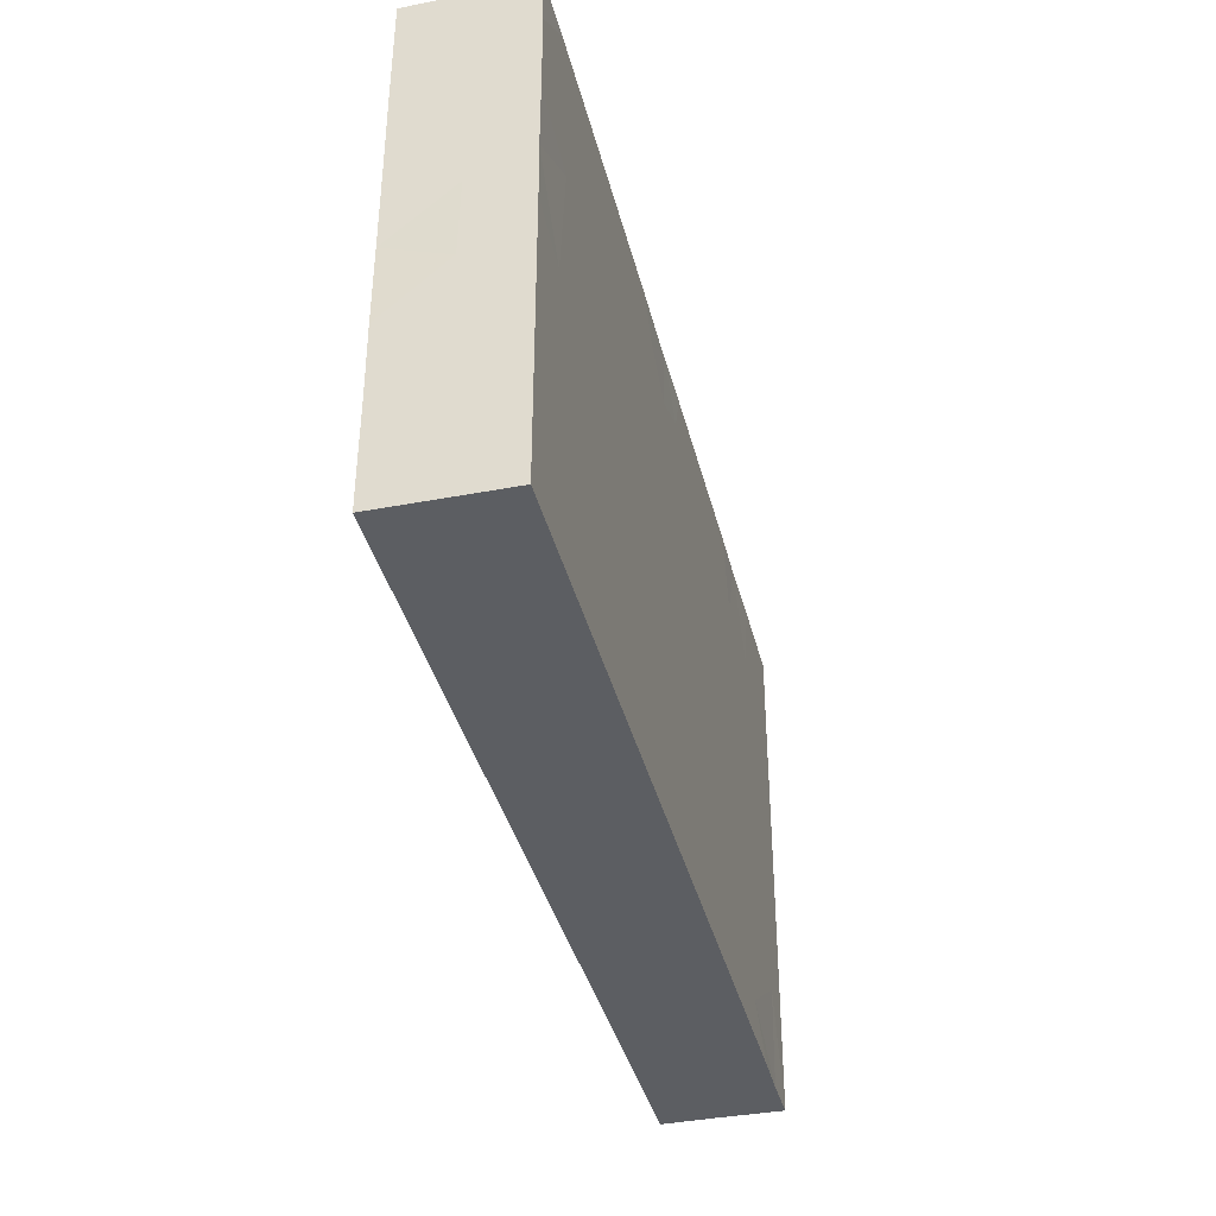
<metadata>
{"format":"obj","ext":"obj","renderer":"f3d","projection":"perspective","resolution":1024,"background":"white","views":[{"elev":-38.1,"azim":103.6,"up":"+Y"}]}
</metadata>
<code>
v -0.09359 -0.05308 -0.01227
v -0.09372 -0.05308 0.01227
v -0.09372 0.05308 -0.01227
v -0.09372 0.05308 0.01227
v 0.09372 -0.05308 -0.01227
v 0.09372 -0.05308 0.01227
v 0.0937 0.05308 -0.01213
v 0.09372 0.05308 0.01216
v 0.07875 -0.008871 -0.01227
v 0.09372 -0.04349 0.0004257
v 0.02858 -0.04309 -0.01227
v -0.08041 0.05308 0.002392
v 0.06805 -0.05308 0.0001428
v -0.04145 0.02135 -0.01227
v -0.05577 0.05308 -0.002967
v -0.009681 0.03758 -0.01227
v -0.008024 -0.0276 -0.01227
v 0.01846 0.03592 -0.01227
v -0.03934 0.03579 -0.01227
v -0.02608 0.03701 -0.01227
v -0.02939 0.05308 -0.005458
v -0.03956 -0.01036 -0.01227
v 0.006868 0.03995 -0.01227
v 0.03536 0.03869 -0.01227
v 0.049 0.03776 -0.01227
v 0.06834 0.03851 -0.01227
v -0.01394 0.05308 -0.00538
v 0.09372 -0.03359 -0.01227
v 0.08455 0.05308 -0.0005677
v 0.07423 0.05308 -0.003236
v -0.06344 -0.05308 0.002336
v -0.05188 0.0423 0.01227
v -0.04947 -0.05308 0.005589
v -0.004405 -0.05308 0.004368
v 0.007757 -0.05308 0.004181
v 0.02439 -0.05308 0.003208
v 0.04001 -0.05308 0.002748
v 0.0544 -0.05308 0.001964
v 0.0783 0.02353 -0.01227
v 0.003712 -0.0272 -0.01227
v 0.07811 -0.02599 -0.01227
v -0.02671 -0.02837 -0.01227
v -0.04177 0.005623 -0.01227
v -0.02824 -0.01142 -0.01227
v -0.05479 0.004839 -0.01227
v -0.09372 -0.03727 0.002785
v 0.07528 0.03213 -0.01227
v 0.08421 -0.008407 0.01227
v -0.09372 -0.01673 0.003886
v 0.02019 -0.03995 -0.01227
v -0.09372 -0.004383 0.003477
v 0.01106 0.04086 0.01227
v -0.0535 0.03852 -0.01227
v 0.09372 -0.02255 0.002961
v -0.0194 0.05308 0.003407
v 0.009705 0.05308 0.002923
v 0.08425 -0.02357 0.01227
v -0.09372 0.04481 0.004839
v 0.09372 0.02815 -0.003366
v 0.08421 -0.04009 0.01223
v 0.08157 -0.0004891 -0.01227
v -0.09372 -0.05299 0.0004867
v -0.09372 0.05308 0
v 0.09372 -0.05308 0
v 0.09372 0.05308 0.001736
v -0.08541 -0.05308 -0.002148
v 0.05307 0.05308 0.003085
v -0.0757 -0.03155 0.01227
v -0.07401 -0.01755 0.01227
v -0.07305 -0.001436 0.01227
v -0.07293 0.03055 0.01227
v -0.06247 -0.04286 0.01227
v -0.05345 -0.04182 0.01227
v -0.05495 -0.03252 0.01227
v -0.05822 -0.01866 0.01227
v -0.06099 -0.003026 0.01227
v -0.05961 0.01626 0.01227
v -0.05975 0.03196 0.01227
v -0.04565 -0.03177 0.01227
v -0.0452 -0.01611 0.01227
v -0.04481 0 0.01227
v -0.04519 0.01507 0.01227
v -0.04481 0.03196 0.01227
v -0.03076 -0.02673 0.01227
v -0.02564 -0.01666 0.01227
v -0.03047 0.0001055 0.01227
v -0.03069 0.01581 0.01227
v -0.02988 0.03196 0.01227
v -0.01494 -0.01598 0.01227
v -0.01511 0.0003202 0.01227
v -0.01437 0.0156 0.01227
v -0.01521 0.03162 0.01227
v -0.008211 0.03834 0.01227
v 0.09372 0.008864 -0.000484
v -0.0003893 0.0002402 0.01227
v -0.08622 0.04459 0.01227
v 0.0818 -0.05308 0.01227
v 0 0.01598 0.01227
v -0.09372 -0.04478 0.01227
v 0.001884 0.03075 0.01227
v 0.08199 0.05308 -0.01227
v -0.03976 -0.04232 0.01227
v 0.01444 -0.0004737 0.01227
v 0.01503 0.01558 0.01227
v 0.08002 -0.04305 -0.01227
v 0.01464 0.0325 0.01227
v -0.08306 0.0243 0.01227
v 0.02965 0.01526 0.01227
v 0.03004 0.03257 0.01227
v 0.04475 0.01495 0.01227
v 0.04376 0.03174 0.01227
v 0.04942 -0.04428 -0.01227
v -0.05554 -0.04408 -0.01227
v 0.06203 0.03545 0.01227
v 0.0609 -0.04571 -0.01227
v 0.07344 0.0304 0.01227
v -0.09372 -0.01941 0.01227
v -0.09372 -0.005272 0.01227
v -0.09372 0.004734 0.01227
v -0.09372 0.01348 0.01227
v -0.09372 0.02263 0.01227
v -0.09372 0.03779 0.01227
v -0.08523 -0.0259 0.01227
v 0.07701 -0.05308 0.004928
v -0.02867 -0.03539 0.01227
v -0.01398 -0.03206 0.01227
v -0.0007968 -0.03192 0.01227
v 0 -0.01598 0.01227
v -0.09372 -0.02719 -0.002653
v 0.01446 -0.0327 0.01227
v 0.01489 -0.01476 0.01227
v 0.03818 -0.05308 0.01227
v 0.03048 -0.03206 0.01227
v 0.02988 -0.01598 0.01227
v 0.02965 -1.859e-05 0.01227
v 0.04481 -0.03196 0.01227
v 0.04465 -0.01602 0.01227
v 0.04481 0 0.01227
v 0.06022 -0.04416 0.01227
v 0.05975 -0.03196 0.01227
v 0.05975 -0.01598 0.01227
v 0.05868 0.001459 0.01227
v 0.09372 -0.006754 -0.0001532
v 0.06894 0.04418 0.01227
v 0.05388 0.04548 0.01227
v 0.05948 0.01436 0.01227
v 0.07573 -0.04572 0.01227
v 0.0743 -0.03296 0.01227
v 0.07397 -0.01646 0.01227
v 0.07397 0.0007915 0.01227
v 0.07469 0.01598 0.01227
v -0.08423 -0.01338 -0.01227
v -0.07484 -0.05308 0.01227
v -0.06455 -0.05308 0.01227
v -0.05533 -0.05308 0.01227
v -0.006698 0.02653 0.01227
v 0.02241 0.02397 0.01227
v -0.06932 0.05308 -0.0034
v -0.05228 0.02397 0.01227
v -0.006201 -0.04284 0.01227
v 0.02234 -0.04284 0.01227
v 0.02268 -0.02377 0.01227
v -0.01332 0.02003 -0.01227
v 0.01704 0.02106 -0.01227
v -0.06722 0.02397 0.01227
v -0.02269 0.02329 0.01227
v 0.007469 0.02397 0.01227
v 0.03757 0.02368 0.01227
v 0.06572 0.02377 0.01227
v -0.07214 -0.03066 -0.01227
v -0.06436 -0.04489 -0.01227
v -0.07547 0.05308 0.01227
v -0.02963 0.05308 0.01216
v -0.01106 0.05308 0.01227
v 0.0006172 0.05308 0.01227
v 0.014 0.05308 0.01227
v 0.02583 0.05308 0.01227
v 0.03459 0.05308 0.01227
v 0.04481 0.05308 0.01227
v -0.08162 0.009051 0.01227
v -0.007542 -0.008171 0.01227
v -0.007677 0.008017 0.01227
v 0.01417 -0.02691 -0.01227
v -0.07346 -0.0121 -0.01227
v 0.03275 0.01985 -0.01227
v 0.08563 -0.05308 0.002714
v -0.004117 0.01926 -0.01227
v -0.04428 -0.05308 0.01227
v -0.03468 -0.05308 0.01227
v -0.01974 -0.05308 0.01227
v 0.006376 -0.04305 0.01227
v 0.007432 -0.02384 0.01227
v 0 -0.05308 0.01227
v 0.03697 -0.02403 0.01227
v 0.05228 -0.03995 0.01227
v 0.01701 -0.05308 0.01227
v 0.05228 -0.02397 0.01227
v 0.06723 -0.02406 0.01227
v -0.05766 0.02061 -0.01227
v 0.04745 -0.05308 0.01227
v 0.01962 0.00322 -0.01227
v 0.05094 0.01851 -0.01227
v 0.05975 -0.05308 0.01227
v -0.0411 -0.02904 -0.01227
v 0.06988 -0.05308 0.01227
v -0.05092 -0.008578 0.01227
v -0.03734 0.00799 0.01227
v 0.03139 0.001602 -0.01227
v 0.06214 0.01826 -0.01227
v 0.09372 0.01898 -0.0033
v -0.05755 -0.02959 -0.01227
v 0.09369 -0.04332 0.01227
v 0.09372 -0.03223 0.01219
v 0.09362 0.03252 0.01227
v 0.09372 -0.01783 0.01227
v 0.09359 -0.002095 0.01227
v 0.09372 0.01297 0.01219
v -0.07776 0.03101 -0.01227
v -0.07756 0.04341 -0.01227
v -0.06329 0.03189 -0.01227
v -0.04832 0.01631 -0.01227
v -0.04855 0.02753 -0.01227
v -0.06634 0.008947 0.01227
v -0.0343 0.02723 -0.01227
v -0.06499 0.04116 0.01227
v -0.02241 0.00799 0.01227
v 0.007469 0.00799 0.01227
v -0.04366 0.04533 -0.01227
v 0.03693 0.008176 0.01227
v 0.05228 -0.00799 0.01227
v 0.05228 0.00799 0.01227
v -0.03113 -0.002751 -0.01227
v 0.0655 -0.007763 0.01227
v -0.01932 -0.0004863 -0.01227
v -0.02077 0.01107 -0.01227
v 0.06776 0.008865 0.01227
v 0.0481 0.002711 -0.01227
v -0.01661 0.02959 -0.01227
v -0.05744 -0.01366 -0.01227
v 0.06279 -0.0287 -0.01227
v 0.0607 -0.0138 -0.01227
v 0.06481 0.004491 -0.01227
v -0.08627 0.02354 -0.01227
v 0.03164 -0.04306 0.01227
v -0.0865 0.03606 -0.01227
v -0.001301 -0.01724 -0.01227
v 0.01051 -0.01598 -0.01227
v 0.01098 -0.003505 -0.01227
v -0.0001124 0.0003924 -0.01227
v 0.009717 0.01058 -0.01227
v 0.009676 0.0292 -0.01227
v -0.003362 0.04415 -0.01227
v 0.02519 -0.02131 -0.01227
v 0.02545 0.01125 -0.01227
v 0.02548 0.02724 -0.01227
v -0.006858 0.05308 0.001856
v 0.01674 0.04556 -0.01227
v 0.03049 -0.03295 -0.01227
v 0.04111 -0.01569 -0.01227
v 0.04037 -0.003704 -0.01227
v 0.04045 0.01098 -0.01227
v 0.04068 0.02709 -0.01227
v -0.04261 -0.05308 -0.0004525
v 0.0549 -0.03539 -0.01227
v 0.05372 -0.02056 -0.01227
v 0.05632 -0.001983 -0.01227
v 0.05562 0.01082 -0.01227
v 0.05634 0.02756 -0.01227
v 0.06801 -0.03605 -0.01227
v 0.06878 -0.01964 -0.01227
v 0.07026 -0.004734 -0.01227
v 0.07026 0.01125 -0.01227
v 0.0852 -0.01598 -0.01227
v 0.06492 0.05308 0.002769
v 0.08573 0.03194 -0.01227
v 0.000677 0.03333 -0.01227
v 0.05829 0.03821 -0.01227
v -0.01129 -0.05308 -0.003241
v 0.01672 -0.05308 -0.00345
v 0.03142 -0.05308 -0.002409
v 0.0399 -0.04237 -0.01227
v 0.09372 -0.04252 -0.01227
v -0.07553 0.04304 0.01227
v -0.04119 0.04474 0.01227
v 0.04597 0.04139 0.01227
v -0.05646 -0.05308 -0.00297
v 0.07715 -0.05308 -0.004693
v -0.07478 0.05308 -0.01227
v -0.0604 0.05308 -0.01218
v -0.07729 0.02164 -0.01227
v -0.06728 0.02021 -0.01227
v -0.0178 -0.02606 -0.01227
v 0.04481 0.05308 -0.01227
v 0.05975 0.05308 -0.01227
v 0.06864 0.05308 -0.01227
v 0.09372 -0.01217 -0.01227
v 0.09372 0.002594 -0.01227
v 0.09372 0.01376 -0.0122
v 0.09372 0.02723 -0.01227
v 0.09372 0.04321 -0.01227
v 0.03588 0.05308 0.0003157
v -0.09372 0.005799 -0.01227
v -0.08451 0.03436 0.01227
v -0.0936 -0.03669 -0.01227
v -0.07911 -0.02071 -0.01227
v -0.07987 -0.004079 -0.01227
v -0.0754 0.01213 -0.01227
v -0.0936 0.02723 -0.01227
v -0.06418 -0.02071 -0.01227
v -0.06418 -0.004734 -0.01227
v -0.06465 0.01048 -0.01227
v -0.05065 -0.03588 -0.01227
v -0.04535 0.05308 0.002637
v 0.04453 0.05308 -0.0005121
v -0.05043 -0.01905 -0.01227
v -0.03311 -0.05308 0.0008713
v -0.04899 -0.005887 -0.01227
v 0.09372 -0.03317 0.00275
v -0.03396 -0.03617 -0.01227
v -0.03602 -0.01971 -0.01227
v -0.01873 -0.03606 -0.01227
v -0.009871 -0.05308 0.01227
v -0.01936 -0.01598 -0.01227
v -0.004425 -0.03669 -0.01227
v -0.08534 -0.03581 0.01227
v -0.08283 -0.01576 0.01227
v -0.08426 -0.032 -0.01227
v -0.09372 -0.01409 -0.01227
v -0.008855 0.0004639 -0.01227
v -0.01029 -0.01752 -0.01227
v -0.065 -0.0306 0.01227
v -0.07443 -0.05308 -0.01227
v -0.06455 -0.05308 -0.01227
v -0.05 -0.05308 -0.01227
v -0.03586 -0.05308 -0.01227
v -0.01974 -0.05308 -0.01227
v -0.003789 -0.05308 -0.01227
v 0.01013 -0.05308 -0.01227
v 0.02507 -0.05308 -0.01227
v 0.03941 -0.05308 -0.01227
v 0.05536 -0.05308 -0.01227
v 0.07026 -0.05308 -0.01227
v -0.09372 -0.0238 -0.01227
v -0.09372 -0.004383 -0.01227
v -0.09372 0.01561 -0.01227
v -0.08361 -0.05308 -0.01216
v 0.05633 0.0274 0.01227
v 0.03678 -0.02404 -0.01227
v -0.01905 -0.007406 0.01227
v 0.08089 0.0403 -0.01227
v 0.0849 0.03259 0.01227
v 0.08421 0.05308 0.01227
v -0.08421 0.05308 0.01227
v 0.08433 -0.05308 -0.01227
v -0.07052 0.03763 -0.01227
v -0.04248 -0.04275 -0.01227
v -0.0807 -0.006683 0.01227
v 0.02009 -0.01032 -0.01227
v 0.003829 -0.03998 -0.01227
v -0.02521 0.02228 -0.01227
v 0.03143 -0.01163 -0.01227
v 0.0462 -0.02604 -0.01227
v 0.04959 -0.008687 -0.01227
v 0.08703 0.04181 0.01227
v -0.06484 0.05308 0.005031
v 0.001772 0.04083 0.01227
v -0.03209 0.00799 -0.01227
v -0.07405 -0.05308 -0.003742
v -0.01728 0.03779 -0.01227
v -0.09372 -0.02835 0.01227
v 0.09372 -0.02465 -0.01227
v -0.05673 0.007411 0.01227
v 0.06682 0.05308 0.01227
v -0.09372 0.01197 3.137e-05
v -0.09372 0.02897 -0.002372
v -0.0936 0.0424 -0.01227
v -0.006935 0.05308 -0.01227
v 0.02229 0.05308 -0.01227
v -0.05209 0.05308 0.01227
v -0.04902 0.05308 -0.01227
v -0.03734 0.05308 -0.01227
v -0.02241 0.05308 -0.01227
v 0.006305 0.05308 -0.01215
f 1 62 46
f 1 46 304
f 1 66 62
f 1 346 66
f 1 304 327
f 1 327 346
f 2 99 62
f 2 62 153
f 2 153 99
f 3 63 288
f 3 376 63
f 3 219 245
f 3 288 219
f 3 245 376
f 4 63 58
f 4 58 122
f 4 353 63
f 4 122 96
f 4 96 353
f 5 10 64
f 5 282 10
f 5 64 186
f 5 186 354
f 5 354 282
f 6 186 64
f 6 64 212
f 6 97 186
f 6 212 97
f 7 29 65
f 7 101 29
f 7 65 300
f 7 300 101
f 8 65 29
f 8 29 352
f 8 214 65
f 8 364 214
f 8 352 364
f 9 271 61
f 9 61 296
f 9 270 271
f 9 273 270
f 9 296 273
f 10 212 64
f 10 318 212
f 10 282 318
f 11 50 258
f 11 339 50
f 11 258 281
f 11 281 340
f 11 340 339
f 12 158 63
f 12 63 353
f 12 365 158
f 12 353 172
f 12 172 365
f 13 203 38
f 13 38 341
f 13 124 205
f 13 287 124
f 13 205 203
f 13 342 287
f 13 341 342
f 14 222 19
f 14 19 224
f 14 43 221
f 14 367 43
f 14 221 222
f 14 224 360
f 14 360 367
f 15 289 158
f 15 158 365
f 15 380 289
f 15 379 313
f 15 313 380
f 15 365 379
f 16 276 238
f 16 238 369
f 16 252 276
f 16 369 252
f 17 246 40
f 17 40 324
f 17 330 246
f 17 321 292
f 17 292 330
f 17 324 321
f 18 251 23
f 18 23 257
f 18 24 255
f 18 257 24
f 18 164 251
f 18 255 164
f 19 20 224
f 19 228 20
f 19 222 53
f 19 53 228
f 20 360 224
f 20 228 381
f 20 238 360
f 20 369 238
f 20 382 369
f 20 381 382
f 21 55 27
f 21 27 382
f 21 173 55
f 21 313 173
f 21 381 313
f 21 382 381
f 22 43 232
f 22 317 43
f 22 232 44
f 22 44 320
f 22 315 317
f 22 320 315
f 23 251 276
f 23 276 252
f 23 252 383
f 23 383 257
f 24 25 262
f 24 293 25
f 24 262 255
f 24 257 378
f 24 378 293
f 25 268 262
f 25 277 268
f 25 294 277
f 25 293 294
f 26 47 209
f 26 350 47
f 26 295 101
f 26 101 350
f 26 209 277
f 26 277 294
f 26 294 295
f 27 55 256
f 27 256 377
f 27 377 382
f 28 105 41
f 28 41 371
f 28 282 105
f 28 318 282
f 28 371 318
f 29 101 30
f 29 30 373
f 29 373 352
f 30 101 295
f 30 295 274
f 30 274 373
f 31 33 155
f 31 286 33
f 31 154 153
f 31 153 368
f 31 155 154
f 31 333 286
f 31 368 333
f 32 78 83
f 32 225 78
f 32 83 284
f 32 379 225
f 32 284 379
f 33 188 155
f 33 263 188
f 33 286 263
f 34 35 193
f 34 338 35
f 34 193 322
f 34 322 278
f 34 278 337
f 34 337 338
f 35 196 193
f 35 279 196
f 35 338 279
f 36 132 196
f 36 280 132
f 36 196 279
f 36 279 280
f 37 38 200
f 37 340 38
f 37 200 132
f 37 132 280
f 37 280 340
f 38 203 200
f 38 340 341
f 39 209 47
f 39 47 275
f 39 61 272
f 39 298 61
f 39 272 209
f 39 275 299
f 39 299 298
f 40 247 183
f 40 183 359
f 40 246 247
f 40 359 324
f 41 105 269
f 41 269 240
f 41 240 270
f 41 270 273
f 41 273 371
f 42 320 44
f 42 44 323
f 42 319 204
f 42 204 320
f 42 292 321
f 42 323 292
f 42 321 319
f 43 45 221
f 43 317 45
f 43 367 232
f 44 232 234
f 44 234 323
f 45 199 221
f 45 311 199
f 45 310 311
f 45 317 310
f 46 62 99
f 46 99 370
f 46 129 304
f 46 370 129
f 47 350 275
f 48 149 57
f 48 57 215
f 48 150 149
f 48 217 150
f 48 215 216
f 48 216 217
f 49 118 51
f 49 51 328
f 49 117 118
f 49 370 117
f 49 328 129
f 49 129 370
f 50 183 253
f 50 359 183
f 50 253 258
f 50 339 338
f 50 338 359
f 51 118 119
f 51 119 374
f 51 344 328
f 51 374 344
f 52 100 106
f 52 366 100
f 52 106 177
f 52 175 174
f 52 174 366
f 52 176 175
f 52 177 176
f 53 222 220
f 53 220 355
f 53 380 228
f 53 355 289
f 53 289 380
f 54 143 215
f 54 296 143
f 54 215 213
f 54 213 318
f 54 371 296
f 54 318 371
f 55 173 174
f 55 174 256
f 56 175 176
f 56 256 175
f 56 176 177
f 56 177 383
f 56 383 256
f 57 148 60
f 57 60 213
f 57 149 148
f 57 213 215
f 58 63 376
f 58 375 122
f 58 376 375
f 59 65 214
f 59 300 65
f 59 217 210
f 59 210 299
f 59 214 217
f 59 299 300
f 60 147 97
f 60 97 212
f 60 148 147
f 60 212 213
f 61 271 272
f 61 297 296
f 61 298 297
f 62 66 153
f 63 158 288
f 66 368 153
f 66 346 368
f 67 314 179
f 67 179 373
f 67 274 294
f 67 373 274
f 67 294 314
f 68 69 123
f 68 331 69
f 68 153 72
f 68 72 331
f 68 123 325
f 68 325 153
f 69 75 70
f 69 70 357
f 69 331 75
f 69 326 123
f 69 357 326
f 70 75 76
f 70 76 223
f 70 180 119
f 70 119 357
f 70 223 180
f 71 165 78
f 71 78 225
f 71 107 165
f 71 303 107
f 71 225 283
f 71 283 303
f 72 73 74
f 72 155 73
f 72 74 331
f 72 153 154
f 72 154 155
f 73 79 74
f 73 102 79
f 73 155 102
f 74 79 75
f 74 75 331
f 75 206 76
f 75 79 80
f 75 80 206
f 76 206 81
f 76 81 372
f 76 372 223
f 77 82 159
f 77 372 82
f 77 159 165
f 77 165 223
f 77 223 372
f 78 159 83
f 78 165 159
f 79 84 80
f 79 125 84
f 79 102 125
f 80 84 85
f 80 85 206
f 81 207 82
f 81 82 372
f 81 85 86
f 81 206 85
f 81 86 207
f 82 87 159
f 82 207 87
f 83 159 88
f 83 88 284
f 84 89 85
f 84 126 89
f 84 125 126
f 85 349 86
f 85 89 349
f 86 90 226
f 86 349 90
f 86 226 207
f 87 166 159
f 87 226 166
f 87 207 226
f 88 166 92
f 88 92 174
f 88 159 166
f 88 174 173
f 88 173 284
f 89 126 127
f 89 127 128
f 89 128 181
f 89 181 349
f 90 182 91
f 90 91 226
f 90 181 95
f 90 95 182
f 90 349 181
f 91 156 92
f 91 92 166
f 91 98 156
f 91 182 98
f 91 166 226
f 92 156 93
f 92 93 174
f 93 156 100
f 93 100 366
f 93 366 174
f 94 216 143
f 94 143 297
f 94 210 217
f 94 298 210
f 94 217 216
f 94 297 298
f 95 181 103
f 95 103 227
f 95 227 182
f 96 122 303
f 96 283 172
f 96 172 353
f 96 303 283
f 97 124 186
f 97 205 124
f 97 147 205
f 98 100 156
f 98 167 100
f 98 104 167
f 98 227 104
f 98 182 227
f 99 325 123
f 99 123 370
f 99 153 325
f 100 167 106
f 101 300 350
f 102 189 125
f 102 155 188
f 102 188 189
f 103 135 108
f 103 108 227
f 103 131 135
f 103 181 131
f 104 108 157
f 104 227 108
f 104 157 167
f 105 342 269
f 105 282 354
f 105 354 342
f 106 157 109
f 106 109 177
f 106 167 157
f 107 121 120
f 107 120 180
f 107 122 121
f 107 303 122
f 107 180 165
f 108 135 229
f 108 168 157
f 108 229 168
f 109 168 111
f 109 111 285
f 109 157 168
f 109 285 177
f 110 111 168
f 110 347 111
f 110 229 138
f 110 138 231
f 110 231 146
f 110 146 347
f 110 168 229
f 111 347 285
f 112 264 115
f 112 115 341
f 112 362 264
f 112 340 281
f 112 281 362
f 112 341 340
f 113 171 312
f 113 333 171
f 113 312 356
f 113 334 333
f 113 356 334
f 114 116 144
f 114 169 116
f 114 144 145
f 114 145 285
f 114 347 169
f 114 285 347
f 115 264 269
f 115 269 342
f 115 342 341
f 116 351 144
f 116 169 151
f 116 151 351
f 117 326 118
f 117 123 326
f 117 370 123
f 118 357 119
f 118 326 357
f 119 180 120
f 119 120 374
f 120 121 374
f 121 122 375
f 121 375 374
f 124 287 186
f 125 160 126
f 125 322 160
f 125 189 190
f 125 190 322
f 126 160 127
f 127 192 128
f 127 191 130
f 127 130 192
f 127 160 191
f 128 131 181
f 128 192 131
f 129 343 304
f 129 328 343
f 130 161 133
f 130 133 162
f 130 191 161
f 130 162 192
f 131 134 135
f 131 162 134
f 131 192 162
f 132 161 196
f 132 244 161
f 132 200 244
f 133 134 162
f 133 194 134
f 133 136 194
f 133 200 136
f 133 161 244
f 133 244 200
f 134 137 135
f 134 194 137
f 135 137 230
f 135 138 229
f 135 230 138
f 136 137 194
f 136 197 137
f 136 195 140
f 136 140 197
f 136 200 195
f 137 197 141
f 137 141 230
f 138 230 142
f 138 142 231
f 139 148 140
f 139 140 195
f 139 147 148
f 139 205 147
f 139 195 200
f 139 200 203
f 139 203 205
f 140 148 198
f 140 198 197
f 141 198 149
f 141 149 233
f 141 197 198
f 141 233 230
f 142 146 231
f 142 236 146
f 142 233 150
f 142 150 236
f 142 230 233
f 143 216 215
f 143 296 297
f 144 373 145
f 144 351 373
f 145 179 285
f 145 373 179
f 146 151 169
f 146 236 151
f 146 169 347
f 148 149 198
f 149 150 233
f 150 217 236
f 151 236 217
f 151 217 351
f 152 184 305
f 152 306 184
f 152 305 343
f 152 344 306
f 152 343 328
f 152 328 344
f 158 289 288
f 160 193 191
f 160 322 193
f 161 191 196
f 163 276 187
f 163 187 329
f 163 329 235
f 163 235 360
f 163 238 276
f 163 360 238
f 164 250 187
f 164 187 251
f 164 254 250
f 164 255 254
f 165 180 223
f 170 309 171
f 170 171 327
f 170 305 309
f 170 327 305
f 171 309 211
f 171 211 312
f 171 346 327
f 171 333 332
f 171 332 346
f 172 283 379
f 172 379 365
f 173 379 284
f 173 313 379
f 174 175 256
f 177 285 178
f 177 178 301
f 177 301 378
f 177 378 383
f 178 285 179
f 178 179 314
f 178 314 301
f 183 247 253
f 184 309 305
f 184 306 310
f 184 310 309
f 185 254 255
f 185 261 254
f 185 255 262
f 185 262 261
f 186 287 354
f 187 250 249
f 187 249 329
f 187 276 251
f 188 263 189
f 189 316 190
f 189 263 316
f 190 316 278
f 190 278 322
f 191 193 196
f 199 220 222
f 199 291 220
f 199 222 221
f 199 311 291
f 201 254 208
f 201 208 358
f 201 248 250
f 201 358 248
f 201 250 254
f 202 209 267
f 202 268 209
f 202 261 262
f 202 267 261
f 202 262 268
f 204 312 315
f 204 356 312
f 204 315 320
f 204 319 356
f 208 254 261
f 208 261 260
f 208 260 361
f 208 361 358
f 209 242 267
f 209 272 242
f 209 268 277
f 210 298 299
f 211 309 315
f 211 315 312
f 212 318 213
f 214 351 217
f 214 364 351
f 218 220 290
f 218 355 220
f 218 243 245
f 218 290 243
f 218 245 355
f 219 355 245
f 219 288 355
f 220 291 290
f 225 379 283
f 228 380 381
f 232 367 234
f 234 235 329
f 234 367 235
f 234 329 323
f 235 367 360
f 237 260 261
f 237 363 260
f 237 261 267
f 237 267 266
f 237 266 363
f 239 309 310
f 239 315 309
f 239 310 317
f 239 317 315
f 240 265 241
f 240 241 270
f 240 264 265
f 240 269 264
f 241 265 363
f 241 266 271
f 241 363 266
f 241 271 270
f 242 266 267
f 242 271 266
f 242 272 271
f 243 308 245
f 243 290 307
f 243 307 302
f 243 302 345
f 243 345 308
f 245 308 376
f 246 249 247
f 246 329 249
f 246 330 329
f 247 249 248
f 247 248 358
f 247 358 253
f 248 249 250
f 252 369 377
f 252 377 383
f 253 348 258
f 253 361 348
f 253 358 361
f 256 383 377
f 257 383 378
f 258 362 281
f 258 348 362
f 259 361 260
f 259 260 363
f 259 265 362
f 259 363 265
f 259 348 361
f 259 362 348
f 263 286 334
f 263 335 316
f 263 334 335
f 264 362 265
f 273 296 371
f 274 295 294
f 275 300 299
f 275 350 300
f 278 316 336
f 278 336 337
f 279 339 280
f 279 338 339
f 280 339 340
f 286 333 334
f 287 342 354
f 288 289 355
f 290 291 307
f 291 311 307
f 292 323 330
f 293 314 294
f 293 301 314
f 293 378 301
f 302 307 306
f 302 306 344
f 302 344 374
f 302 374 345
f 304 343 327
f 305 327 343
f 306 307 311
f 306 311 310
f 308 345 375
f 308 375 376
f 313 381 380
f 316 335 336
f 319 321 335
f 319 335 356
f 321 324 336
f 321 336 335
f 323 329 330
f 324 337 336
f 324 359 337
f 332 333 368
f 332 368 346
f 334 356 335
f 337 359 338
f 345 374 375
f 351 364 373
f 352 373 364
f 369 382 377

</code>
